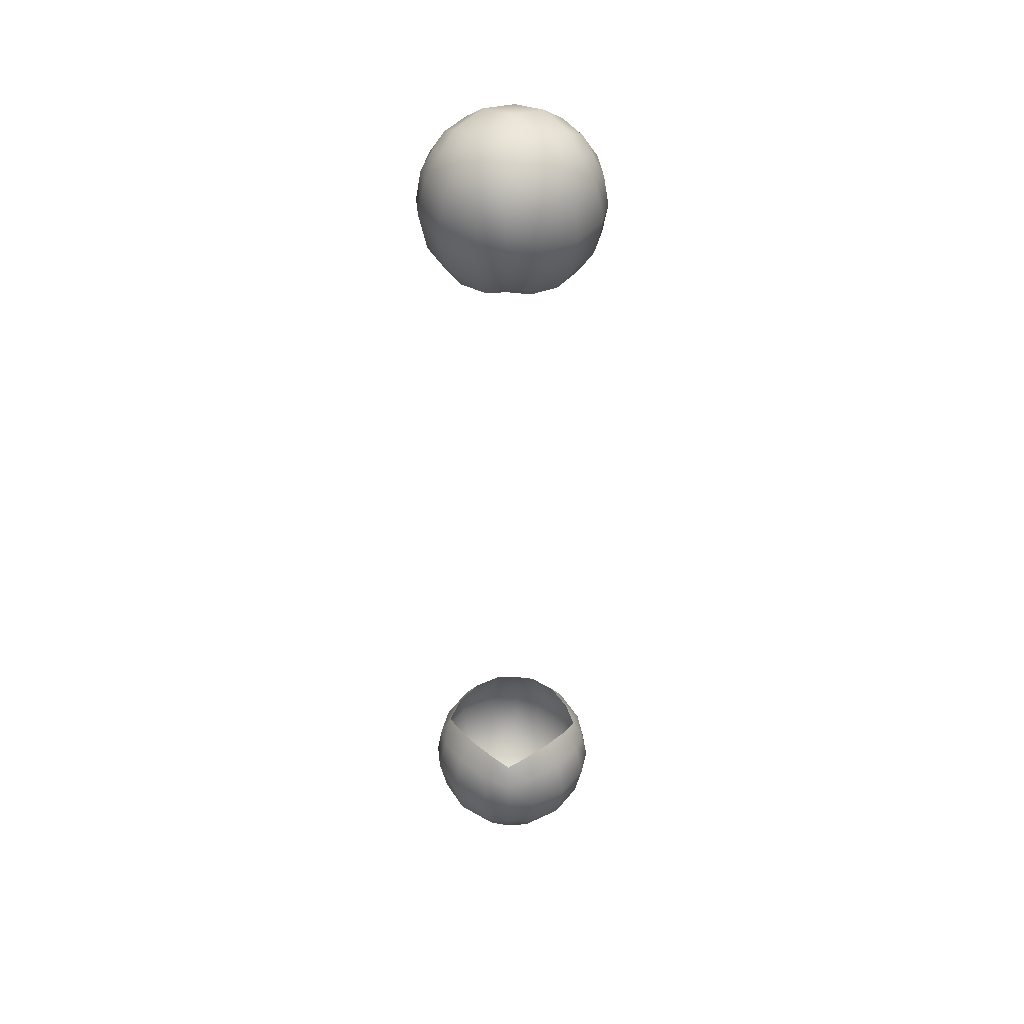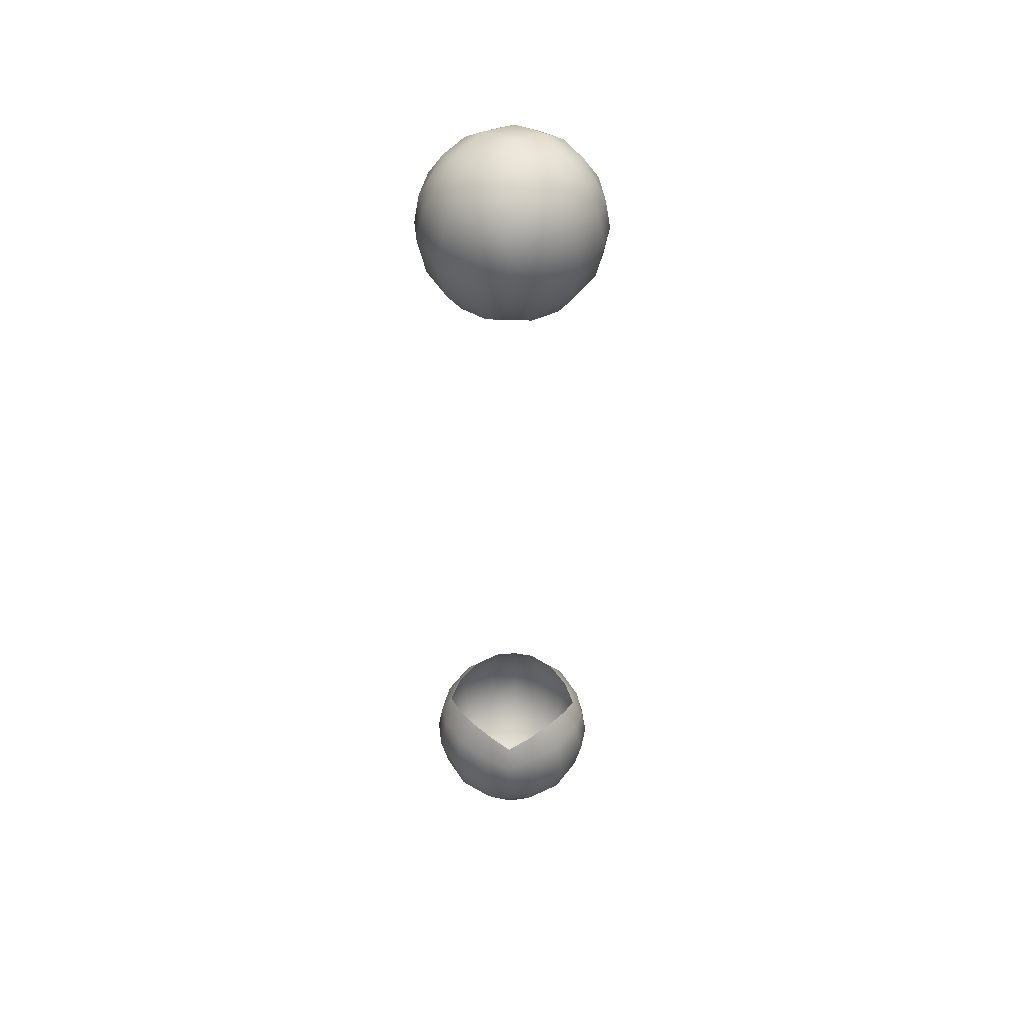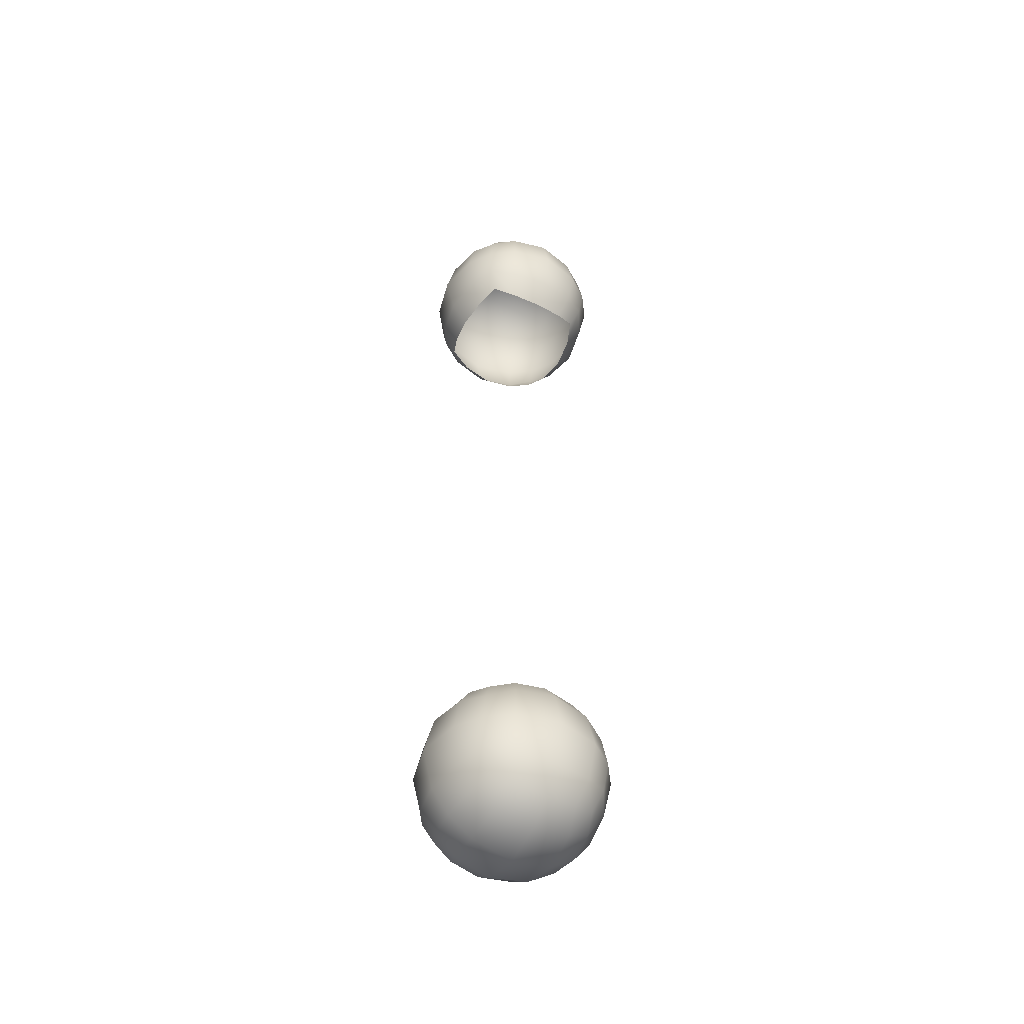
<metadata>
{"format":"obj","ext":"obj","renderer":"f3d","projection":"perspective","resolution":1024,"background":"white","views":[{"elev":40.3,"azim":-41.8,"up":"+Y"},{"elev":46.0,"azim":47.5,"up":"+Y"},{"elev":-49.7,"azim":-28.8,"up":"+Y"}]}
</metadata>
<code>
o Cube.001_Cube.003
v 0.7603 -4.827 0.7603
v 0.7603 -6.348 0.7603
v 0.7603 -4.827 -0.7603
v 0.7603 -6.348 -0.7603
v -0.7603 -4.827 0.7603
v -0.7603 -6.348 0.7603
v -0.7603 -4.827 -0.7603
v -0.7603 -6.348 -0.7603
v 0.9312 -4.656 0
v 0.9312 -5.587 0.9312
v 0.9312 -6.519 0
v 0.9312 -5.587 -0.9312
v 0 -4.656 -0.9312
v -0 -6.519 -0.9312
v -0.9312 -5.587 -0.9312
v -0.9312 -4.656 0
v -0.9312 -6.519 0
v -0.9312 -5.587 0.9312
v 0 -4.656 0.9312
v -0 -6.519 0.9312
v -0 -6.904 0
v 0 -5.587 1.317
v -1.317 -5.587 0
v 0 -5.587 -1.317
v 1.317 -5.587 0
v 0.8779 -4.71 0.439
v 0.8779 -6.026 0.8779
v 0.8779 -6.465 -0.439
v 0.8779 -5.149 -0.8779
v 0.439 -4.71 -0.8779
v -0.439 -6.465 -0.8779
v -0.8779 -5.149 -0.8779
v -0.8779 -4.71 -0.439
v -0.8779 -6.465 0.439
v -0.8779 -5.149 0.8779
v -0.439 -4.71 0.8779
v 0.439 -6.465 0.8779
v 0.8779 -4.71 -0.439
v 0.8779 -5.149 0.8779
v 0.8779 -6.465 0.439
v 0.8779 -6.026 -0.8779
v -0.439 -4.71 -0.8779
v 0.439 -6.465 -0.8779
v -0.8779 -6.026 -0.8779
v -0.8779 -4.71 0.439
v -0.8779 -6.465 -0.439
v -0.8779 -6.026 0.8779
v 0.439 -4.71 0.8779
v -0.439 -6.465 0.8779
v -0 -6.765 0.5889
v -0 -6.765 -0.5889
v -0.5889 -6.765 0
v 0.5889 -6.765 0
v 0.5889 -5.587 1.178
v -0.5889 -5.587 1.178
v 0 -4.999 1.178
v -0 -6.176 1.178
v -1.178 -5.587 0.5889
v -1.178 -5.587 -0.5889
v -1.178 -4.999 0
v -1.178 -6.176 0
v -0.5889 -5.587 -1.178
v 0.5889 -5.587 -1.178
v 0 -4.999 -1.178
v -0 -6.176 -1.178
v 1.178 -5.587 -0.5889
v 1.178 -5.587 0.5889
v 1.178 -4.999 0
v 1.178 -6.176 0
v 1.075 -6.125 0.5376
v 1.075 -5.05 0.5376
v 1.075 -5.05 -0.5376
v 0.5376 -6.125 -1.075
v 0.5376 -5.05 -1.075
v -0.5376 -5.05 -1.075
v -1.075 -6.125 -0.5376
v -1.075 -5.05 -0.5376
v -1.075 -5.05 0.5376
v -0.5376 -6.125 1.075
v -0.5376 -5.05 1.075
v 0.5376 -5.05 1.075
v 0.5376 -6.663 -0.5376
v -0.5376 -6.663 -0.5376
v -0.5376 -6.663 0.5376
v 0.5376 -6.663 0.5376
v 0.5376 -6.125 1.075
v -1.075 -6.125 0.5376
v -0.5376 -6.125 -1.075
v 1.075 -6.125 -0.5376
v -0.7603 4.759 0.7603
v -0.7603 6.28 0.7603
v -0.7603 4.759 -0.7603
v -0.7603 6.28 -0.7603
v 0.7603 4.759 0.7603
v 0.7603 6.28 0.7603
v 0.7603 4.759 -0.7603
v 0.7603 6.28 -0.7603
v -0.9312 4.589 0
v -0.9312 5.52 0.9312
v -0.9312 6.451 0
v -0.9312 5.52 -0.9312
v 0 4.589 -0.9312
v -0 6.451 -0.9312
v 0.9312 5.52 -0.9312
v 0.9312 4.589 0
v 0.9312 6.451 0
v 0.9312 5.52 0.9312
v 0 4.589 0.9312
v -0 6.451 0.9312
v -0 6.837 0
v -0 5.52 1.317
v 1.317 5.52 0
v -0 5.52 -1.317
v -1.317 5.52 0
v -0.8779 4.642 0.439
v -0.8779 5.959 0.8779
v -0.8779 6.398 -0.439
v -0.8779 5.081 -0.8779
v -0.439 4.642 -0.8779
v 0.439 6.398 -0.8779
v 0.8779 5.081 -0.8779
v 0.8779 4.642 -0.439
v 0.8779 6.398 0.439
v 0.8779 5.081 0.8779
v 0.439 4.642 0.8779
v -0.439 6.398 0.8779
v -0.8779 4.642 -0.439
v -0.8779 5.081 0.8779
v -0.8779 6.398 0.439
v -0.8779 5.959 -0.8779
v 0.439 4.642 -0.8779
v -0.439 6.398 -0.8779
v 0.8779 5.959 -0.8779
v 0.8779 4.642 0.439
v 0.8779 6.398 -0.439
v 0.8779 5.959 0.8779
v -0.439 4.642 0.8779
v 0.439 6.398 0.8779
v 0 6.698 0.5889
v 0 6.698 -0.5889
v 0.5889 6.698 0
v -0.5889 6.698 0
v -0.5889 5.52 1.178
v 0.5889 5.52 1.178
v -0 4.931 1.178
v 0 6.109 1.178
v 1.178 5.52 0.5889
v 1.178 5.52 -0.5889
v 1.178 4.931 0
v 1.178 6.109 0
v 0.5889 5.52 -1.178
v -0.5889 5.52 -1.178
v -0 4.931 -1.178
v 0 6.109 -1.178
v -1.178 5.52 -0.5889
v -1.178 5.52 0.5889
v -1.178 4.931 0
v -1.178 6.109 0
v -1.075 6.057 0.5376
v -1.075 4.982 0.5376
v -1.075 4.982 -0.5376
v -0.5376 6.057 -1.075
v -0.5376 4.982 -1.075
v 0.5376 4.982 -1.075
v 1.075 6.057 -0.5376
v 1.075 4.982 -0.5376
v 1.075 4.982 0.5376
v 0.5376 6.057 1.075
v 0.5376 4.982 1.075
v -0.5376 4.982 1.075
v -0.5376 6.595 -0.5376
v 0.5376 6.595 -0.5376
v 0.5376 6.595 0.5376
v -0.5376 6.595 0.5376
v -0.5376 6.057 1.075
v 1.075 6.057 0.5376
v 0.5376 6.057 -1.075
v -1.075 6.057 -0.5376
f 89 28 4 41
f 88 31 8 44
f 87 34 6 47
f 86 37 2 27
f 85 40 2 37
f 84 50 20 49
f 83 51 21 52
f 82 28 11 53
f 81 54 10 39
f 80 55 22 56
f 79 49 20 57
f 78 58 18 35
f 77 59 23 60
f 76 46 17 61
f 75 62 15 32
f 74 63 24 64
f 73 43 14 65
f 72 66 12 29
f 71 67 25 68
f 70 40 11 69
f 67 70 69 25
f 10 27 70 67
f 27 2 40 70
f 26 71 68 9
f 1 39 71 26
f 39 10 67 71
f 38 72 29 3
f 9 68 72 38
f 68 25 66 72
f 63 73 65 24
f 12 41 73 63
f 41 4 43 73
f 30 74 64 13
f 3 29 74 30
f 29 12 63 74
f 42 75 32 7
f 13 64 75 42
f 64 24 62 75
f 59 76 61 23
f 15 44 76 59
f 44 8 46 76
f 33 77 60 16
f 7 32 77 33
f 32 15 59 77
f 45 78 35 5
f 16 60 78 45
f 60 23 58 78
f 55 79 57 22
f 18 47 79 55
f 47 6 49 79
f 36 80 56 19
f 5 35 80 36
f 35 18 55 80
f 48 81 39 1
f 19 56 81 48
f 56 22 54 81
f 51 82 53 21
f 14 43 82 51
f 43 4 28 82
f 46 83 52 17
f 8 31 83 46
f 31 14 51 83
f 34 84 49 6
f 17 52 84 34
f 52 21 50 84
f 50 85 37 20
f 21 53 85 50
f 53 11 40 85
f 54 86 27 10
f 22 57 86 54
f 57 20 37 86
f 58 87 47 18
f 23 61 87 58
f 61 17 34 87
f 62 88 44 15
f 24 65 88 62
f 65 14 31 88
f 66 89 41 12
f 25 69 89 66
f 69 11 28 89
f 178 117 93 130
f 177 120 97 133
f 176 123 95 136
f 175 126 91 116
f 174 129 91 126
f 173 139 109 138
f 172 140 110 141
f 171 117 100 142
f 170 143 99 128
f 169 144 111 145
f 168 138 109 146
f 167 147 107 124
f 166 148 112 149
f 165 135 106 150
f 164 151 104 121
f 163 152 113 153
f 162 132 103 154
f 161 155 101 118
f 160 156 114 157
f 159 129 100 158
f 156 159 158 114
f 99 116 159 156
f 116 91 129 159
f 115 160 157 98
f 90 128 160 115
f 128 99 156 160
f 127 161 118 92
f 98 157 161 127
f 157 114 155 161
f 152 162 154 113
f 101 130 162 152
f 130 93 132 162
f 119 163 153 102
f 92 118 163 119
f 118 101 152 163
f 131 164 121 96
f 102 153 164 131
f 153 113 151 164
f 148 165 150 112
f 104 133 165 148
f 133 97 135 165
f 122 166 149 105
f 96 121 166 122
f 121 104 148 166
f 134 167 124 94
f 105 149 167 134
f 149 112 147 167
f 144 168 146 111
f 107 136 168 144
f 136 95 138 168
f 125 169 145 108
f 94 124 169 125
f 124 107 144 169
f 137 170 128 90
f 108 145 170 137
f 145 111 143 170
f 140 171 142 110
f 103 132 171 140
f 132 93 117 171
f 135 172 141 106
f 97 120 172 135
f 120 103 140 172
f 123 173 138 95
f 106 141 173 123
f 141 110 139 173
f 139 174 126 109
f 110 142 174 139
f 142 100 129 174
f 143 175 116 99
f 111 146 175 143
f 146 109 126 175
f 147 176 136 107
f 112 150 176 147
f 150 106 123 176
f 151 177 133 104
f 113 154 177 151
f 154 103 120 177
f 155 178 130 101
f 114 158 178 155
f 158 100 117 178

</code>
